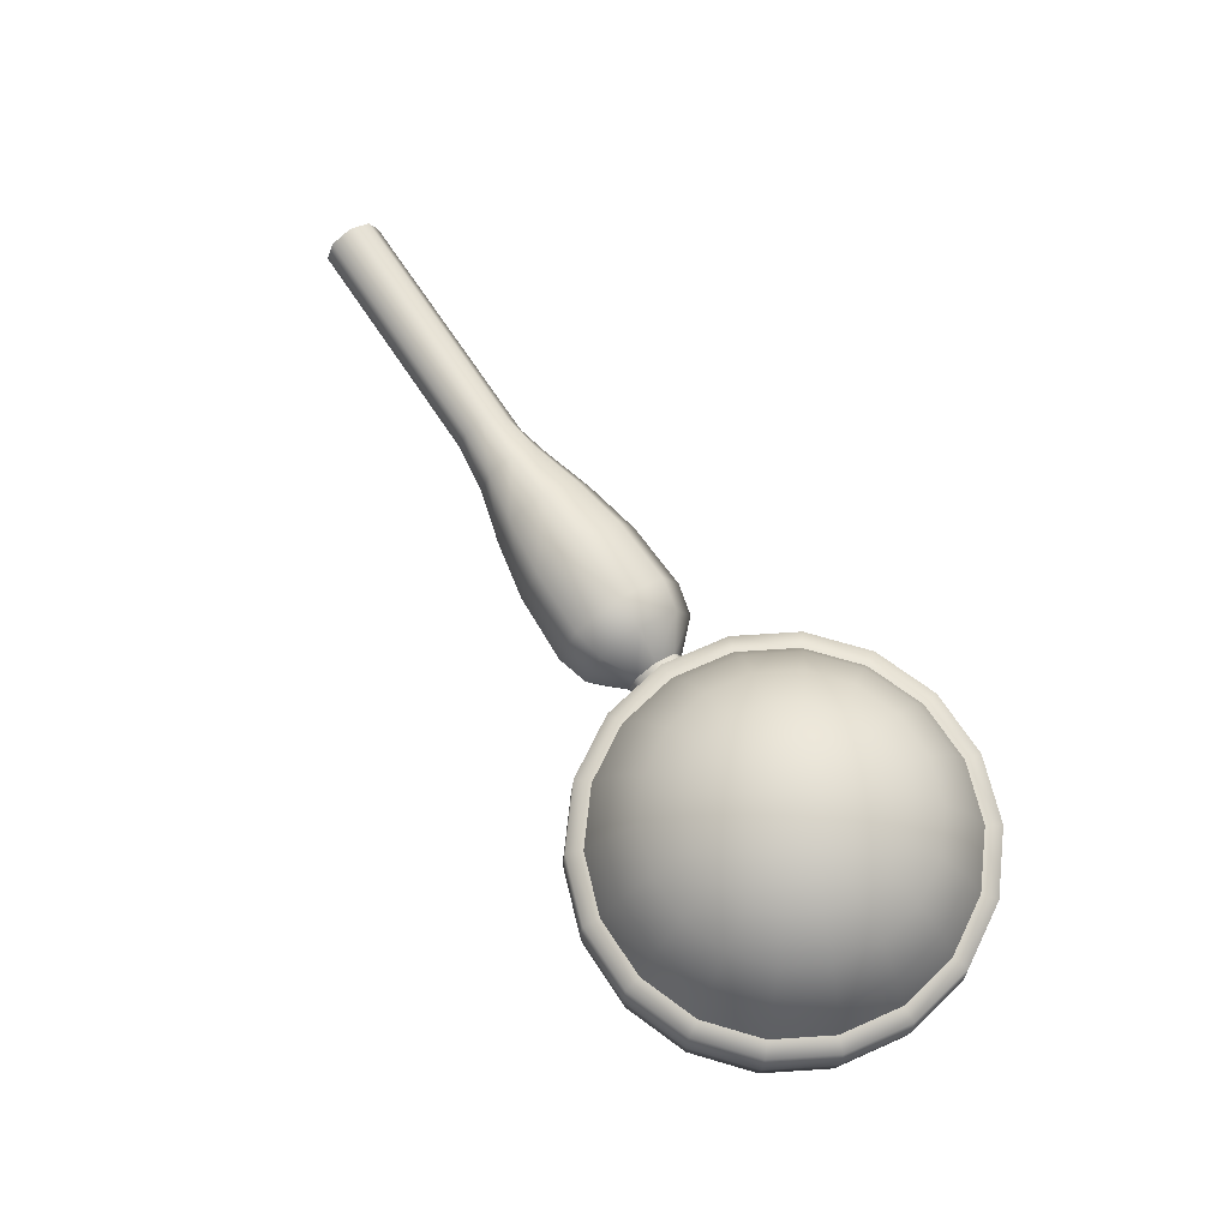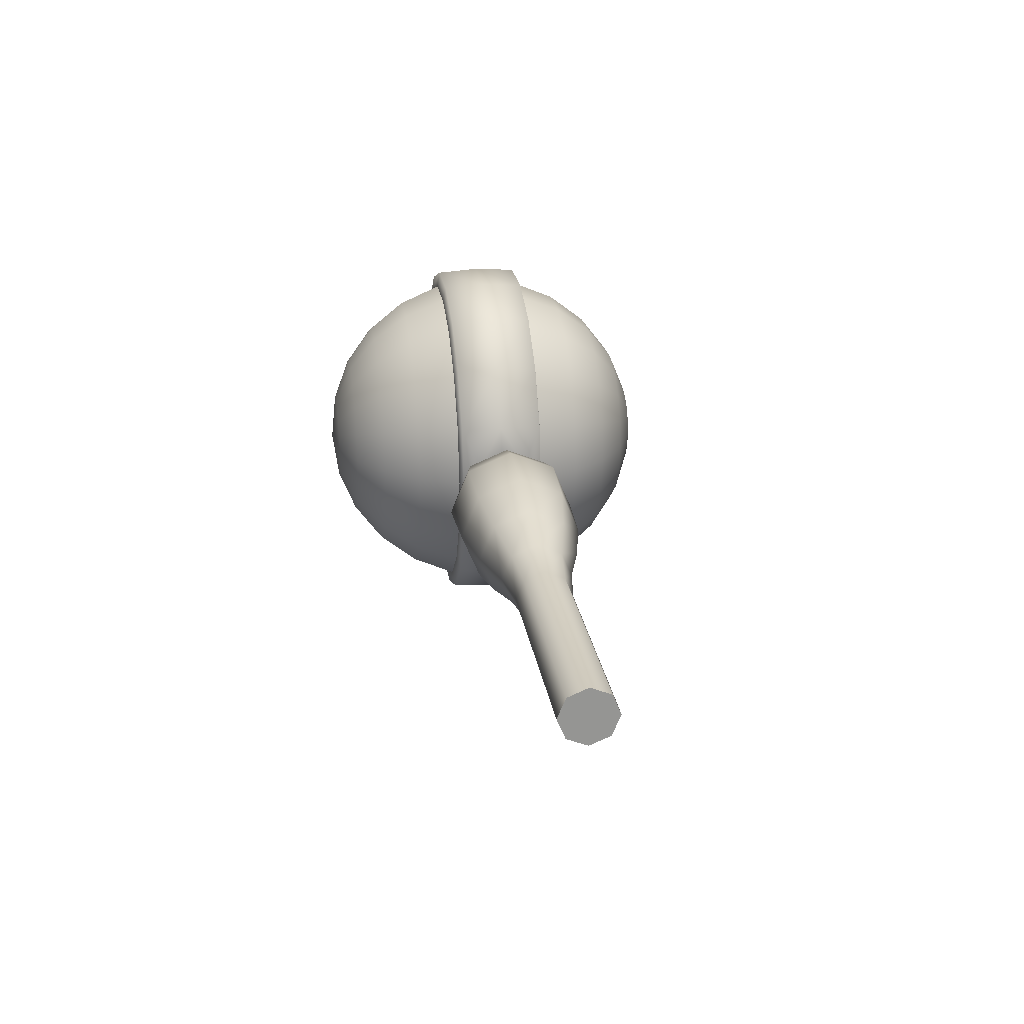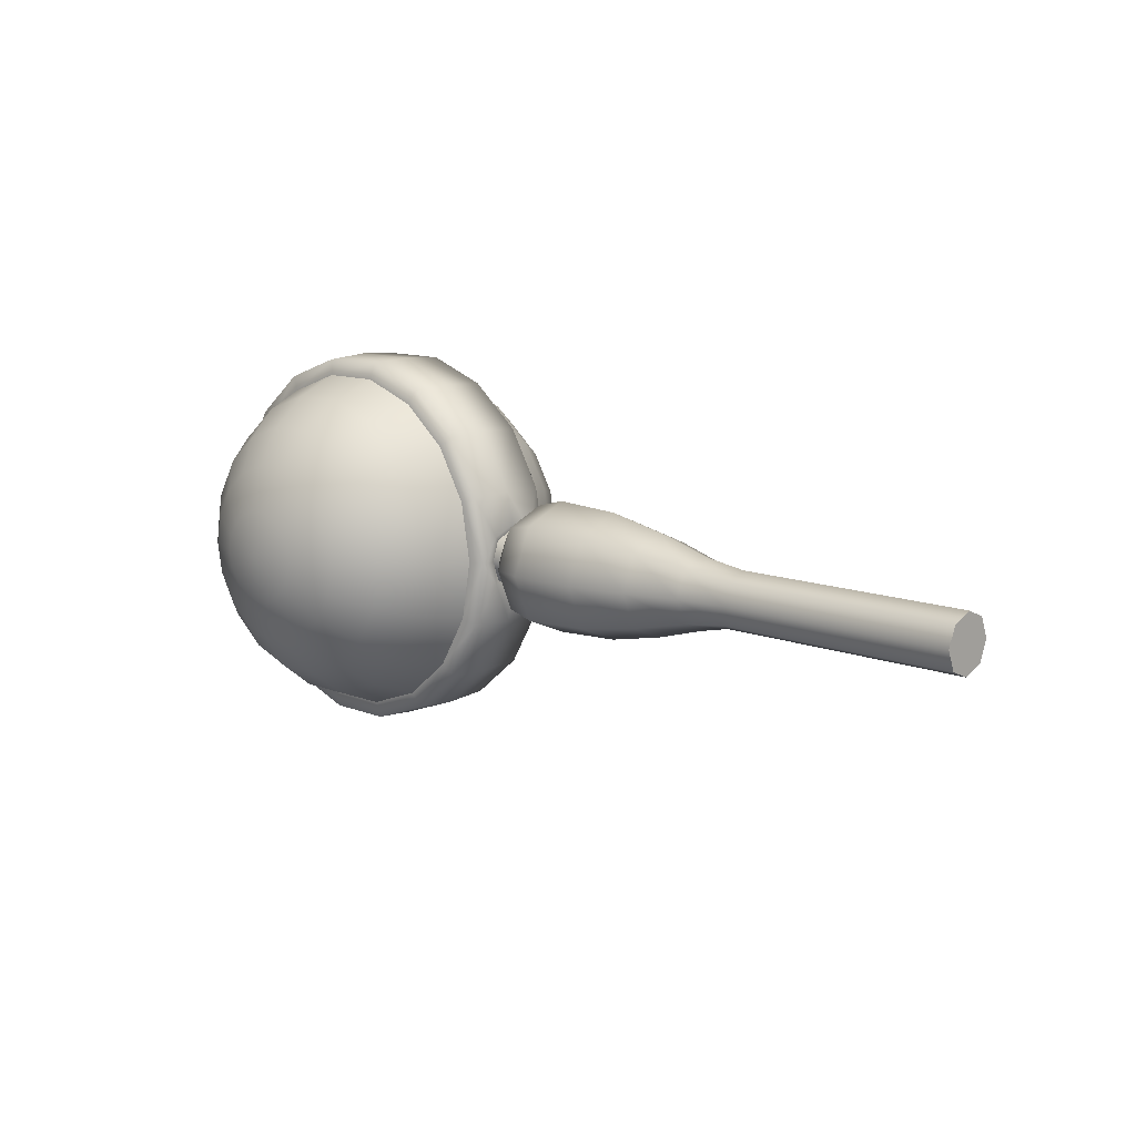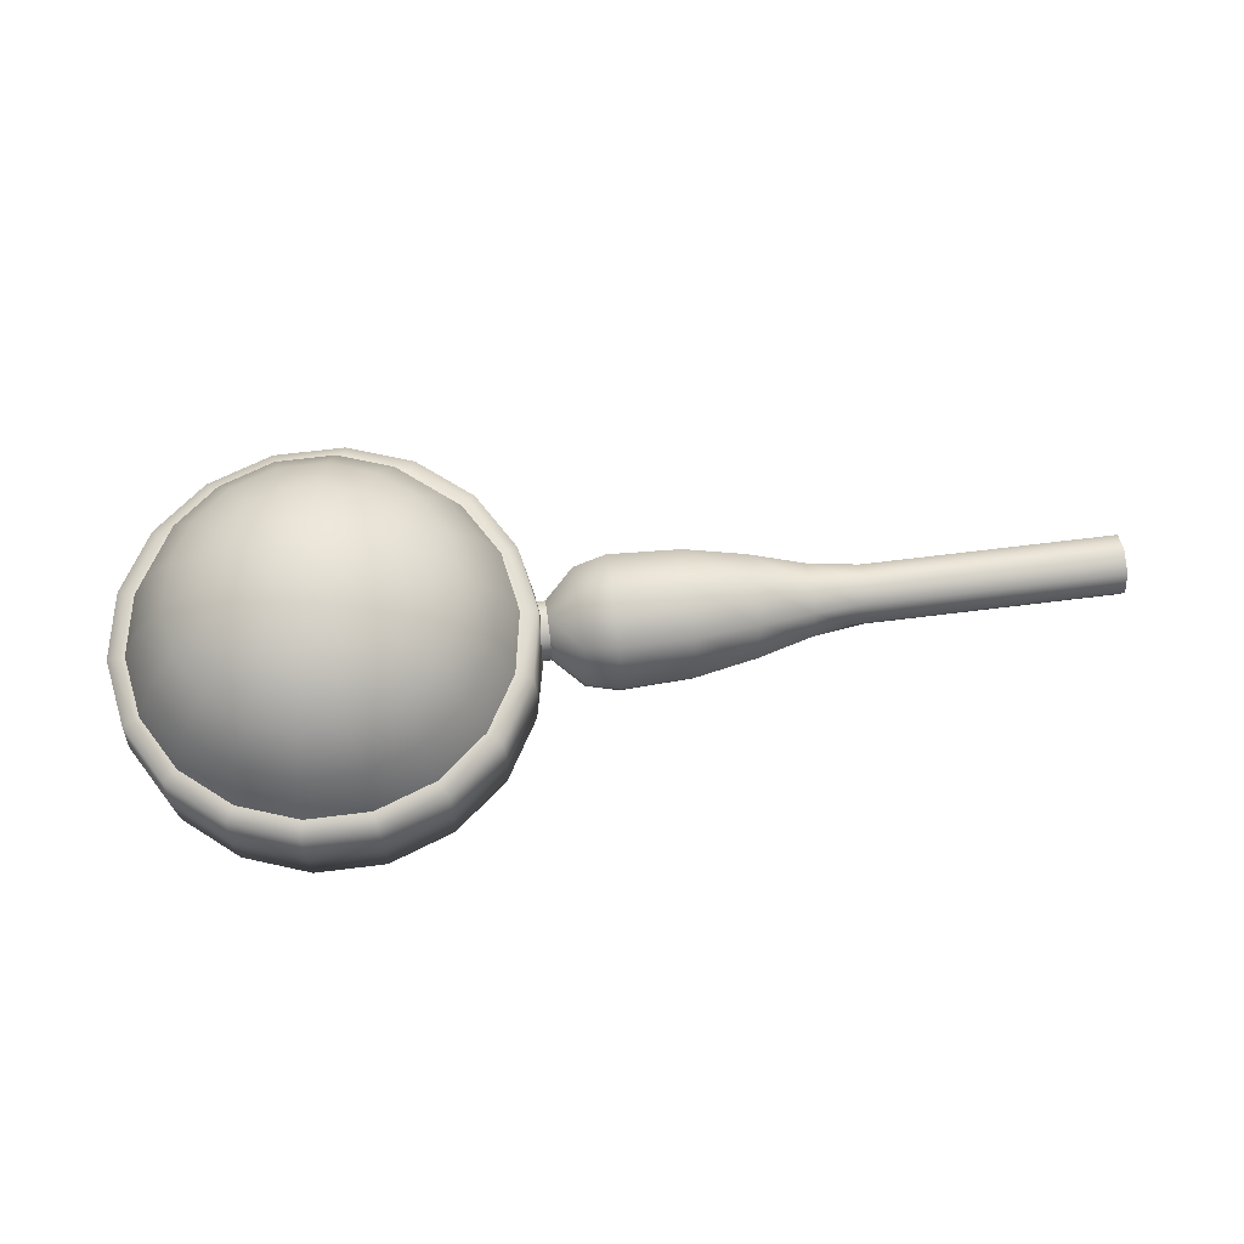
<metadata>
{"format":"obj","ext":"obj","renderer":"f3d","projection":"perspective","resolution":1024,"background":"white","views":[{"elev":70.9,"azim":56.3,"up":"+Y"},{"elev":23.1,"azim":-98.4,"up":"+Z"},{"elev":11.7,"azim":-136.8,"up":"+Z"},{"elev":64.7,"azim":172.7,"up":"+Y"}]}
</metadata>
<code>
g default
v 1.512 -0.6504 -0.0594
v 1.482 -0.6504 -0.1118
v 1.435 -0.6504 -0.1507
v 1.378 -0.6504 -0.1714
v 1.318 -0.6504 -0.1714
v 1.261 -0.6504 -0.1507
v 1.215 -0.6504 -0.1118
v 1.184 -0.6504 -0.0594
v 1.174 -0.6504 0.000209
v 1.184 -0.6504 0.05982
v 1.215 -0.6504 0.1122
v 1.261 -0.6504 0.1511
v 1.318 -0.6504 0.1718
v 1.378 -0.6504 0.1718
v 1.435 -0.6504 0.1511
v 1.482 -0.6504 0.1122
v 1.512 -0.6504 0.05982
v 1.522 -0.6504 0.000211
v 1.664 -0.5831 -0.1149
v 1.606 -0.5831 -0.2162
v 1.516 -0.5831 -0.2914
v 1.407 -0.5831 -0.3314
v 1.29 -0.5831 -0.3314
v 1.18 -0.5831 -0.2914
v 1.09 -0.5831 -0.2162
v 1.032 -0.5831 -0.1149
v 1.011 -0.5831 0.000209
v 1.032 -0.5831 0.1154
v 1.09 -0.5831 0.2166
v 1.18 -0.5831 0.2918
v 1.29 -0.5831 0.3318
v 1.407 -0.5831 0.3318
v 1.516 -0.5831 0.2918
v 1.606 -0.5831 0.2166
v 1.664 -0.5831 0.1154
v 1.685 -0.5831 0.000211
v 1.796 -0.4761 -0.1626
v 1.713 -0.4761 -0.3058
v 1.586 -0.4761 -0.4121
v 1.431 -0.4761 -0.4687
v 1.265 -0.4761 -0.4687
v 1.11 -0.4761 -0.4121
v 0.9834 -0.4761 -0.3058
v 0.9007 -0.4761 -0.1626
v 0.872 -0.4761 0.000209
v 0.9007 -0.4761 0.1631
v 0.9834 -0.4761 0.3063
v 1.11 -0.4761 0.4126
v 1.265 -0.4761 0.4691
v 1.431 -0.4761 0.4691
v 1.586 -0.4761 0.4126
v 1.713 -0.4761 0.3063
v 1.796 -0.4761 0.1631
v 1.824 -0.4761 0.000212
v 1.896 -0.3367 -0.1992
v 1.795 -0.3367 -0.3746
v 1.64 -0.3367 -0.5048
v 1.449 -0.3367 -0.5741
v 1.247 -0.3367 -0.5741
v 1.057 -0.3367 -0.5048
v 0.9014 -0.3367 -0.3746
v 0.8001 -0.3367 -0.1992
v 0.765 -0.3367 0.000208
v 0.8001 -0.3367 0.1997
v 0.9014 -0.3367 0.375
v 1.057 -0.3367 0.5052
v 1.247 -0.3367 0.5745
v 1.449 -0.3367 0.5745
v 1.64 -0.3367 0.5052
v 1.795 -0.3367 0.375
v 1.896 -0.3367 0.1997
v 1.931 -0.3367 0.000213
v 1.959 -0.1743 -0.2222
v 1.846 -0.1743 -0.4179
v 1.673 -0.1743 -0.5631
v 1.461 -0.1743 -0.6403
v 1.235 -0.1743 -0.6403
v 1.023 -0.1743 -0.5631
v 0.8499 -0.1743 -0.4179
v 0.7369 -0.1743 -0.2222
v 0.6977 -0.1743 0.000208
v 0.7369 -0.1743 0.2227
v 0.8499 -0.1743 0.4183
v 1.023 -0.1743 0.5635
v 1.235 -0.1743 0.6407
v 1.461 -0.1743 0.6407
v 1.673 -0.1743 0.5635
v 1.846 -0.1743 0.4183
v 1.959 -0.1743 0.2227
v 1.999 -0.1743 0.000213
v 1.959 0.1743 -0.2222
v 1.846 0.1743 -0.4179
v 1.673 0.1743 -0.5631
v 1.461 0.1743 -0.6403
v 1.235 0.1743 -0.6403
v 1.023 0.1743 -0.5631
v 0.8499 0.1743 -0.4179
v 0.7369 0.1743 -0.2222
v 0.6977 0.1743 0.000209
v 0.7369 0.1743 0.2227
v 0.8499 0.1743 0.4183
v 1.023 0.1743 0.5635
v 1.235 0.1743 0.6407
v 1.461 0.1743 0.6407
v 1.673 0.1743 0.5635
v 1.846 0.1743 0.4183
v 1.959 0.1743 0.2227
v 1.999 0.1743 0.000214
v 1.896 0.3367 -0.1992
v 1.795 0.3367 -0.3746
v 1.64 0.3367 -0.5048
v 1.449 0.3367 -0.5741
v 1.247 0.3367 -0.5741
v 1.057 0.3367 -0.5048
v 0.9014 0.3367 -0.3746
v 0.8001 0.3367 -0.1992
v 0.765 0.3367 0.00021
v 0.8001 0.3367 0.1997
v 0.9014 0.3367 0.375
v 1.057 0.3367 0.5052
v 1.247 0.3367 0.5745
v 1.449 0.3367 0.5745
v 1.64 0.3367 0.5052
v 1.795 0.3367 0.375
v 1.896 0.3367 0.1997
v 1.931 0.3367 0.000214
v 1.796 0.4761 -0.1626
v 1.713 0.4761 -0.3058
v 1.586 0.4761 -0.4121
v 1.431 0.4761 -0.4687
v 1.265 0.4761 -0.4687
v 1.11 0.4761 -0.4121
v 0.9834 0.4761 -0.3058
v 0.9007 0.4761 -0.1626
v 0.872 0.4761 0.000211
v 0.9007 0.4761 0.1631
v 0.9834 0.4761 0.3063
v 1.11 0.4761 0.4126
v 1.265 0.4761 0.4691
v 1.431 0.4761 0.4691
v 1.586 0.4761 0.4126
v 1.713 0.4761 0.3063
v 1.796 0.4761 0.1631
v 1.824 0.4761 0.000214
v 1.664 0.5831 -0.1149
v 1.606 0.5831 -0.2162
v 1.516 0.5831 -0.2914
v 1.407 0.5831 -0.3313
v 1.29 0.5831 -0.3313
v 1.18 0.5831 -0.2914
v 1.09 0.5831 -0.2162
v 1.032 0.5831 -0.1149
v 1.011 0.5831 0.000211
v 1.032 0.5831 0.1154
v 1.09 0.5831 0.2166
v 1.18 0.5831 0.2918
v 1.29 0.5831 0.3318
v 1.407 0.5831 0.3318
v 1.516 0.5831 0.2918
v 1.606 0.5831 0.2166
v 1.664 0.5831 0.1154
v 1.685 0.5831 0.000214
v 1.512 0.6504 -0.05939
v 1.482 0.6504 -0.1118
v 1.435 0.6504 -0.1507
v 1.378 0.6504 -0.1714
v 1.318 0.6504 -0.1714
v 1.261 0.6504 -0.1507
v 1.215 0.6504 -0.1118
v 1.184 0.6504 -0.05939
v 1.174 0.6504 0.000212
v 1.184 0.6504 0.05982
v 1.215 0.6504 0.1122
v 1.261 0.6504 0.1511
v 1.318 0.6504 0.1718
v 1.378 0.6504 0.1718
v 1.435 0.6504 0.1511
v 1.482 0.6504 0.1122
v 1.512 0.6504 0.05982
v 1.522 0.6504 0.000213
v 1.348 -0.6734 0.00021
v 1.348 0.6734 0.000213
v 2.016 -0.1625 -0.243
v 1.893 -0.1625 -0.457
v 1.901 8e-06 -0.4641
v 2.027 7e-06 -0.2469
v 1.704 -0.1627 -0.6159
v 1.709 7e-06 -0.6254
v 1.471 -0.163 -0.7004
v 1.474 5e-06 -0.7112
v 1.224 -0.1633 -0.7004
v 1.223 3e-06 -0.7112
v 0.9921 -0.1636 -0.6159
v 0.9869 0 -0.6254
v 0.8028 -0.164 -0.457
v 0.7947 -2e-06 -0.4641
v 0.6793 -0.1642 -0.243
v 0.6693 -5e-06 -0.2469
v 0.6364 -0.1644 0.000308
v 0.6793 -0.1645 0.2437
v 0.6693 -7e-06 0.2473
v 0.8028 -0.1645 0.4577
v 0.7947 -8e-06 0.4646
v 0.9921 -0.1643 0.6165
v 0.9869 -7e-06 0.6258
v 1.224 -0.164 0.701
v 1.223 -5e-06 0.7116
v 1.471 -0.1637 0.701
v 1.474 -3e-06 0.7116
v 1.704 -0.1634 0.6165
v 1.709 -0 0.6258
v 1.893 -0.163 0.4577
v 1.901 2e-06 0.4646
v 2.016 -0.1628 0.2437
v 2.027 5e-06 0.2473
v 2.059 -0.1626 0.00032
v 2.071 6e-06 0.000217
v 1.893 0.1645 -0.4572
v 2.017 0.1645 -0.2432
v 1.704 0.1643 -0.6161
v 1.472 0.164 -0.7006
v 1.225 0.1637 -0.7006
v 0.9926 0.1634 -0.6161
v 0.8033 0.163 -0.4572
v 0.6798 0.1628 -0.2432
v 0.6369 0.1626 0.000102
v 0.6798 0.1625 0.2435
v 0.8033 0.1625 0.4575
v 0.9926 0.1627 0.6163
v 1.225 0.163 0.7008
v 1.472 0.1633 0.7008
v 1.704 0.1636 0.6163
v 1.893 0.164 0.4575
v 2.017 0.1642 0.2435
v 2.06 0.1644 0.000114
v 0.6318 -0.1282 0.000284
v 0.6424 -5e-06 -0.1267
v 0.6424 -7e-06 0.1271
v 0.632 0.1262 0.000164
v 0.64 -0.09156 -0.08984
v 0.6402 0.08982 0.09056
v 0.6401 -0.09193 0.09062
v 0.6402 0.08961 -0.0899
v 0.638 -0.1076 0.000273
v 0.6445 -0.07608 0.07629
v 0.6444 -0.07608 -0.07587
v 0.6467 -7e-06 0.1078
v 0.6446 0.07608 0.07629
v 0.6467 -5e-06 -0.1074
v 0.6383 0.1076 0.000209
v 0.6446 0.07608 -0.07587
v -1.355 -0.1076 0.000266
v -1.355 -0.07608 0.07628
v -1.355 -0.07608 -0.07587
v -1.355 -7e-06 0.1078
v -1.355 0.07608 0.07628
v -1.355 -5e-06 -0.1074
v -1.355 0.1076 0.000202
v -1.355 0.07608 -0.07587
v -1.355 -6e-06 0.000202
v 0.6076 -0.07608 0.07629
v 0.6076 -0.1076 0.000273
v 0.6076 0.07608 0.07629
v 0.6076 -7e-06 0.1078
v 0.6076 -0.07608 -0.07587
v 0.6076 0.07608 -0.07587
v 0.6076 -5e-06 -0.1074
v 0.6076 0.1076 0.000209
v -0.4621 -0.07608 0.07628
v -0.4621 -0.1076 0.000269
v -0.4621 0.07608 0.07628
v -0.4621 -7e-06 0.1078
v -0.4621 -0.07608 -0.07587
v -0.4431 0.07608 -0.07587
v -0.3975 -5e-06 -0.1074
v -0.4621 0.1076 0.000205
v -0.08338 0.1342 -0.134
v -0.08338 0.1898 0.000207
v -0.08338 0.1342 0.1344
v -0.08338 -1.2e-05 0.19
v -0.08338 -0.1342 0.1344
v -0.08338 -0.1898 0.00032
v -0.08338 -0.1342 -0.134
v -0.08338 -1e-05 -0.1896
v 0.3891 0.1738 -0.1736
v 0.3891 0.2458 0.000209
v 0.3891 0.1738 0.174
v 0.3891 -1.6e-05 0.246
v 0.3891 -0.1738 0.174
v 0.3891 -0.2458 0.000355
v 0.3891 -0.1738 -0.1736
v 0.3891 -1.3e-05 -0.2456
v 0.5049 0.1519 -0.1517
v 0.5049 0.2148 0.000209
v 0.5049 0.1519 0.1521
v 0.5049 -1.4e-05 0.215
v 0.5049 -0.1519 0.1521
v 0.5049 -0.2148 0.000337
v 0.5049 -0.1519 -0.1517
v 0.5049 -1.1e-05 -0.2146
v 0.1341 0.1653 -0.1651
v 0.1341 0.2337 0.000208
v 0.1341 0.1653 0.1655
v 0.1341 -1.5e-05 0.2339
v 0.1341 -0.1653 0.1655
v 0.1341 -0.2337 0.000347
v 0.1341 -0.1653 -0.1651
v 0.1341 -1.2e-05 -0.2335
v -0.2798 0.0947 -0.0945
v -0.2798 0.1339 0.000206
v -0.2798 0.0947 0.09491
v -0.2798 -8e-06 0.1341
v -0.2798 -0.0947 0.09491
v -0.2798 -0.1339 0.000286
v -0.2798 -0.0947 -0.0945
v -0.2798 -7e-06 -0.1337
g FoodTallRLowerLeg
f 1 2 20 19
f 2 3 21 20
f 3 4 22 21
f 4 5 23 22
f 5 6 24 23
f 6 7 25 24
f 7 8 26 25
f 8 9 27 26
f 9 10 28 27
f 10 11 29 28
f 11 12 30 29
f 12 13 31 30
f 13 14 32 31
f 14 15 33 32
f 15 16 34 33
f 16 17 35 34
f 17 18 36 35
f 18 1 19 36
f 19 20 38 37
f 20 21 39 38
f 21 22 40 39
f 22 23 41 40
f 23 24 42 41
f 24 25 43 42
f 25 26 44 43
f 26 27 45 44
f 27 28 46 45
f 28 29 47 46
f 29 30 48 47
f 30 31 49 48
f 31 32 50 49
f 32 33 51 50
f 33 34 52 51
f 34 35 53 52
f 35 36 54 53
f 36 19 37 54
f 37 38 56 55
f 38 39 57 56
f 39 40 58 57
f 40 41 59 58
f 41 42 60 59
f 42 43 61 60
f 43 44 62 61
f 44 45 63 62
f 45 46 64 63
f 46 47 65 64
f 47 48 66 65
f 48 49 67 66
f 49 50 68 67
f 50 51 69 68
f 51 52 70 69
f 52 53 71 70
f 53 54 72 71
f 54 37 55 72
f 55 56 74 73
f 56 57 75 74
f 57 58 76 75
f 58 59 77 76
f 59 60 78 77
f 60 61 79 78
f 61 62 80 79
f 65 66 84 83
f 66 67 85 84
f 67 68 86 85
f 68 69 87 86
f 69 70 88 87
f 70 71 89 88
f 71 72 90 89
f 72 55 73 90
f 183 184 185 186
f 184 187 188 185
f 187 189 190 188
f 189 191 192 190
f 191 193 194 192
f 204 206 207 205
f 206 208 209 207
f 208 210 211 209
f 210 212 213 211
f 212 214 215 213
f 214 216 217 215
f 216 183 186 217
f 186 185 218 219
f 185 188 220 218
f 188 190 221 220
f 190 192 222 221
f 192 194 223 222
f 205 207 230 229
f 207 209 231 230
f 209 211 232 231
f 211 213 233 232
f 213 215 234 233
f 215 217 235 234
f 217 186 219 235
f 91 92 110 109
f 92 93 111 110
f 93 94 112 111
f 94 95 113 112
f 95 96 114 113
f 96 97 115 114
f 100 101 119 118
f 101 102 120 119
f 102 103 121 120
f 103 104 122 121
f 104 105 123 122
f 105 106 124 123
f 106 107 125 124
f 107 108 126 125
f 108 91 109 126
f 109 110 128 127
f 110 111 129 128
f 111 112 130 129
f 112 113 131 130
f 113 114 132 131
f 114 115 133 132
f 115 116 134 133
f 116 117 135 134
f 117 118 136 135
f 118 119 137 136
f 119 120 138 137
f 120 121 139 138
f 121 122 140 139
f 122 123 141 140
f 123 124 142 141
f 124 125 143 142
f 125 126 144 143
f 126 109 127 144
f 127 128 146 145
f 128 129 147 146
f 129 130 148 147
f 130 131 149 148
f 131 132 150 149
f 132 133 151 150
f 133 134 152 151
f 134 135 153 152
f 135 136 154 153
f 136 137 155 154
f 137 138 156 155
f 138 139 157 156
f 139 140 158 157
f 140 141 159 158
f 141 142 160 159
f 142 143 161 160
f 143 144 162 161
f 144 127 145 162
f 145 146 164 163
f 146 147 165 164
f 147 148 166 165
f 148 149 167 166
f 149 150 168 167
f 150 151 169 168
f 151 152 170 169
f 152 153 171 170
f 153 154 172 171
f 154 155 173 172
f 155 156 174 173
f 156 157 175 174
f 157 158 176 175
f 158 159 177 176
f 159 160 178 177
f 160 161 179 178
f 161 162 180 179
f 162 145 163 180
f 2 1 181
f 3 2 181
f 4 3 181
f 5 4 181
f 6 5 181
f 7 6 181
f 8 7 181
f 9 8 181
f 10 9 181
f 11 10 181
f 12 11 181
f 13 12 181
f 14 13 181
f 15 14 181
f 16 15 181
f 17 16 181
f 18 17 181
f 1 18 181
f 163 164 182
f 164 165 182
f 165 166 182
f 166 167 182
f 167 168 182
f 168 169 182
f 169 170 182
f 170 171 182
f 171 172 182
f 172 173 182
f 173 174 182
f 174 175 182
f 175 176 182
f 176 177 182
f 177 178 182
f 178 179 182
f 179 180 182
f 180 163 182
f 73 74 184 183
f 74 75 187 184
f 75 76 189 187
f 76 77 191 189
f 77 78 193 191
f 83 84 204 202
f 84 85 206 204
f 85 86 208 206
f 86 87 210 208
f 87 88 212 210
f 88 89 214 212
f 89 90 216 214
f 90 73 183 216
f 92 91 219 218
f 93 92 218 220
f 94 93 220 221
f 95 94 221 222
f 96 95 222 223
f 97 96 223 224
f 103 102 229 230
f 104 103 230 231
f 105 104 231 232
f 106 105 232 233
f 107 106 233 234
f 108 107 234 235
f 91 108 235 219
f 193 195 196 194
f 194 196 224 223
f 193 78 79 195
f 195 79 80 197
f 80 62 63 81
f 81 63 64 82
f 82 64 65 83
f 200 82 83 202
f 197 80 81 199
f 81 82 200 199
f 199 236 240 197
f 242 236 199 200
f 203 202 204 205
f 228 203 205 229
f 102 101 228 229
f 227 228 101 100
f 202 203 201 200
f 203 228 227 201
f 201 238 242 200
f 241 238 201 227
f 115 97 98 116
f 116 98 99 117
f 117 99 100 118
f 225 98 97 224
f 195 197 198 196
f 196 198 225 224
f 240 237 198 197
f 226 99 98 225
f 100 99 226 227
f 198 237 243 225
f 226 239 241 227
f 243 239 226 225
f 240 236 244 246
f 241 239 250 248
f 244 236 242 245
f 238 241 248 247
f 245 242 238 247
f 237 240 246 249
f 250 239 243 251
f 251 243 237 249
f 244 245 261 262
f 254 273 270 252
f 255 272 271 256
f 245 247 264 261
f 257 275 273 254
f 250 251 266 268
f 251 249 267 266
f 256 271 276 258
f 252 260 257 254
f 260 258 259 257
f 260 252 253 255
f 258 260 255 256
f 262 261 297 298
f 262 265 246 244
f 263 264 247 248
f 261 264 296 297
f 265 267 249 246
f 268 266 293 294
f 266 267 300 293
f 268 263 248 250
f 298 299 265 262
f 295 296 264 263
f 299 300 267 265
f 294 295 263 268
f 270 269 253 252
f 269 272 255 253
f 276 274 259 258
f 274 275 257 259
f 278 277 309 310
f 310 311 279 278
f 311 312 280 279
f 281 280 312 313
f 282 281 313 314
f 314 315 283 282
f 315 316 284 283
f 277 284 316 309
f 286 285 301 302
f 302 303 287 286
f 303 304 288 287
f 289 288 304 305
f 290 289 305 306
f 306 307 291 290
f 307 308 292 291
f 285 292 308 301
f 294 293 285 286
f 286 287 295 294
f 287 288 296 295
f 297 296 288 289
f 298 297 289 290
f 290 291 299 298
f 291 292 300 299
f 293 300 292 285
f 302 301 277 278
f 278 279 303 302
f 279 280 304 303
f 305 304 280 281
f 306 305 281 282
f 282 283 307 306
f 283 284 308 307
f 301 308 284 277
f 310 309 274 276
f 276 271 311 310
f 271 272 312 311
f 313 312 272 269
f 314 313 269 270
f 270 273 315 314
f 273 275 316 315
f 309 316 275 274

</code>
